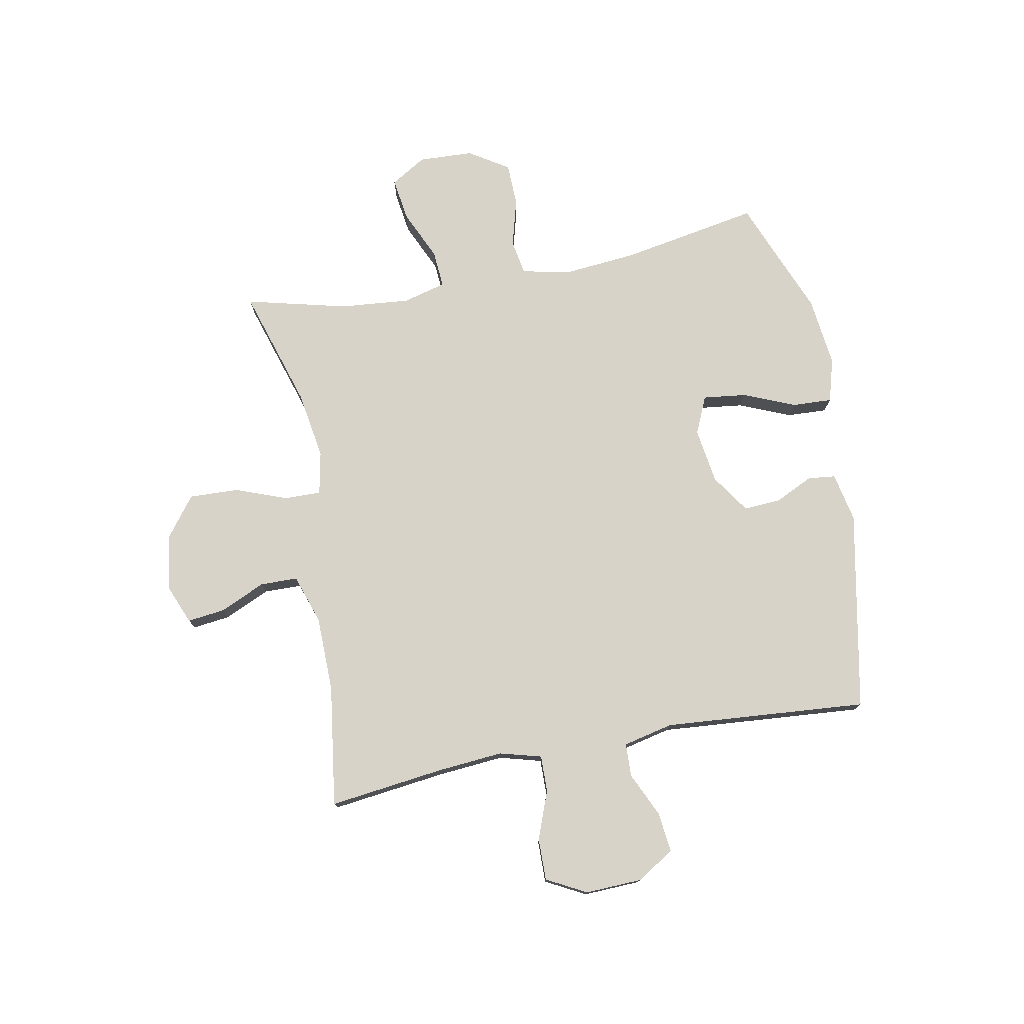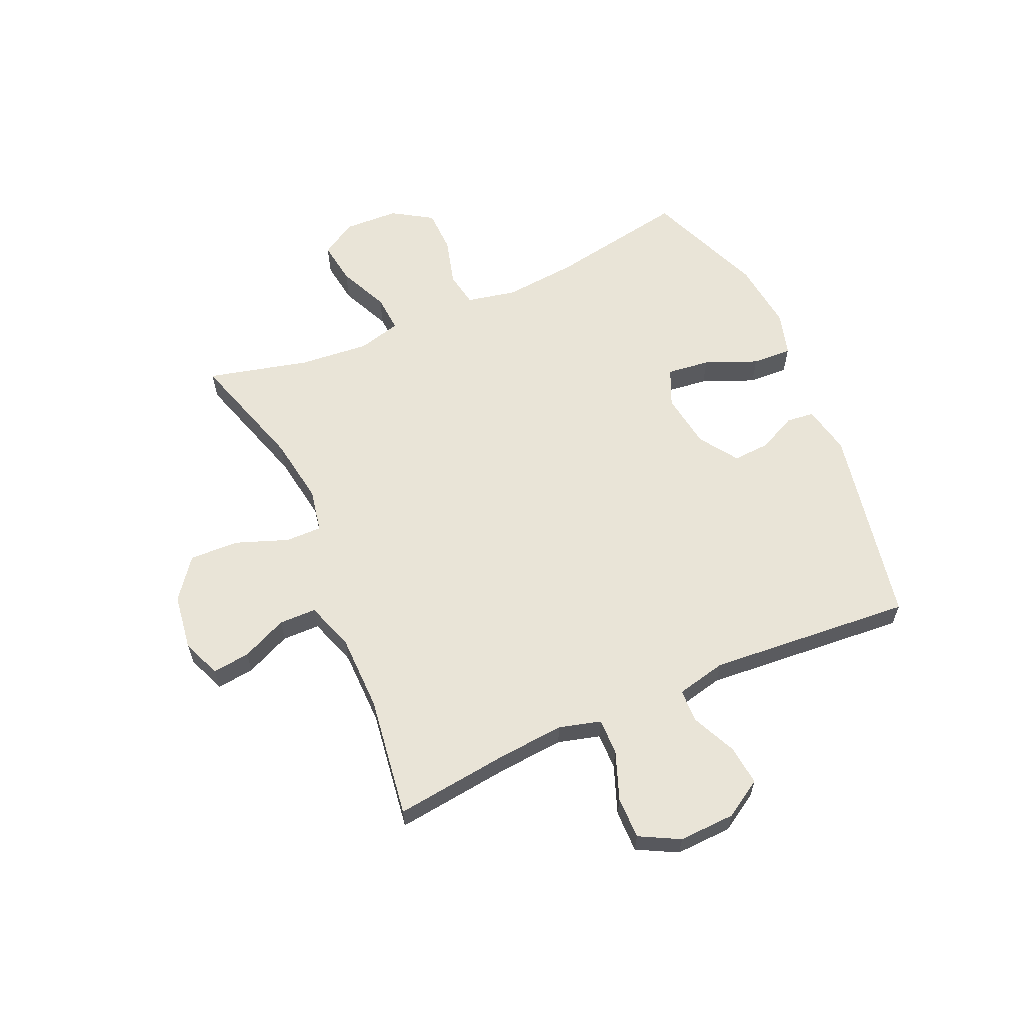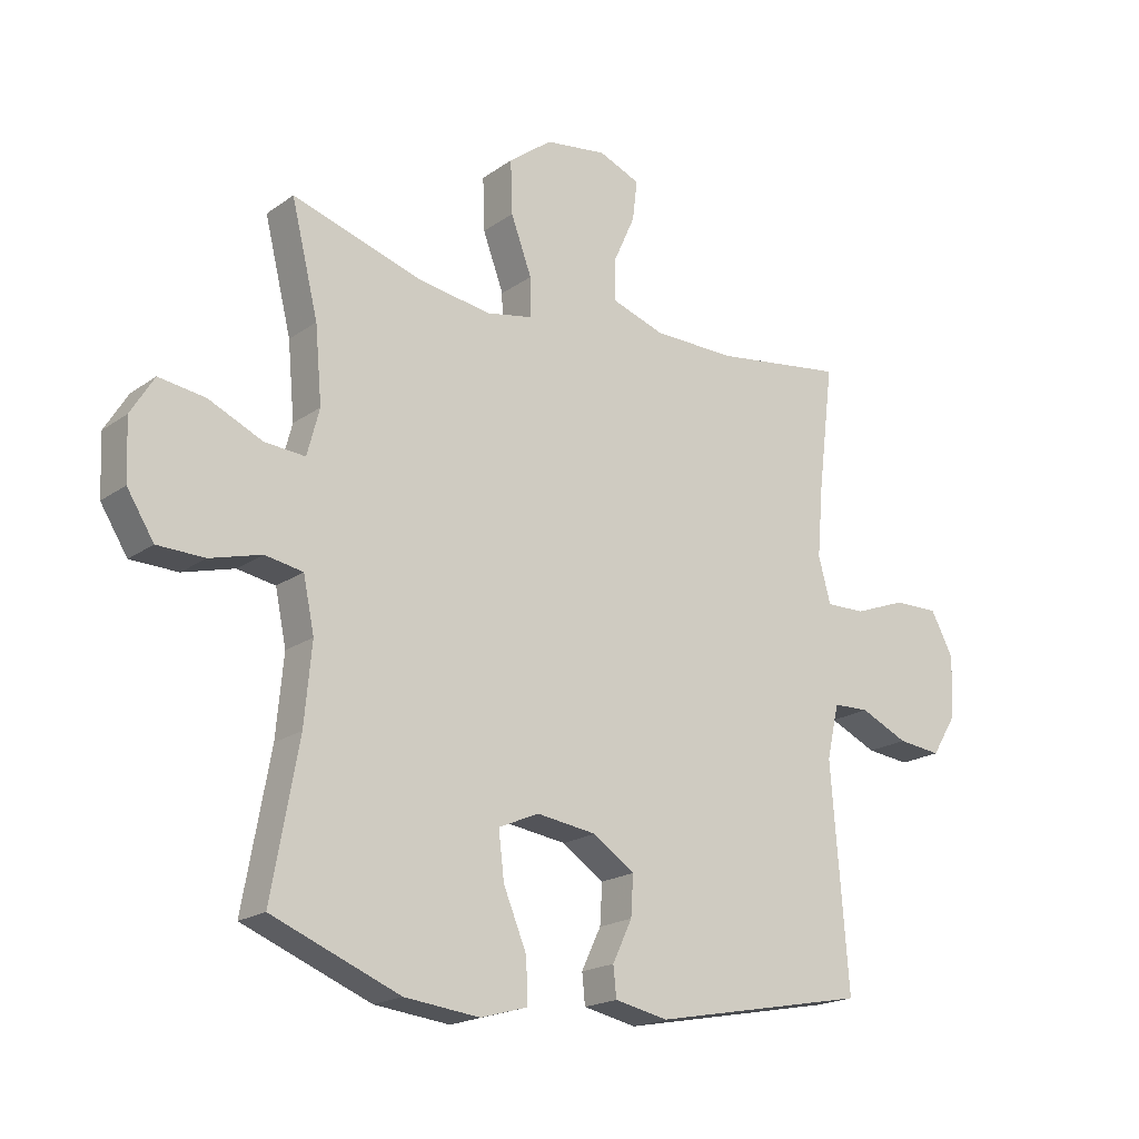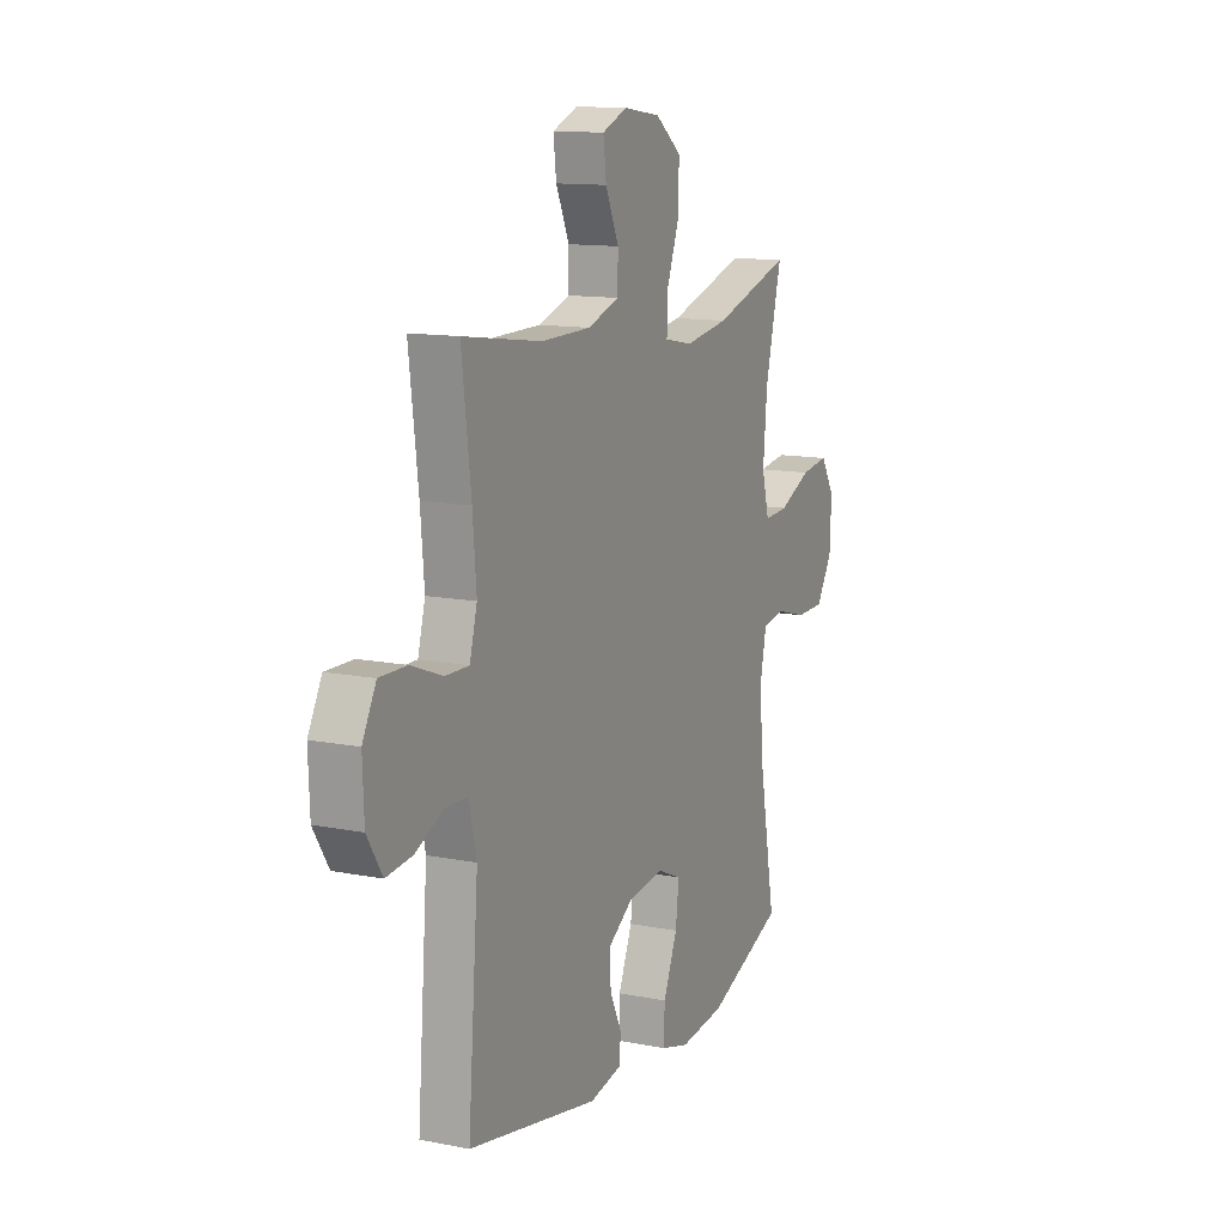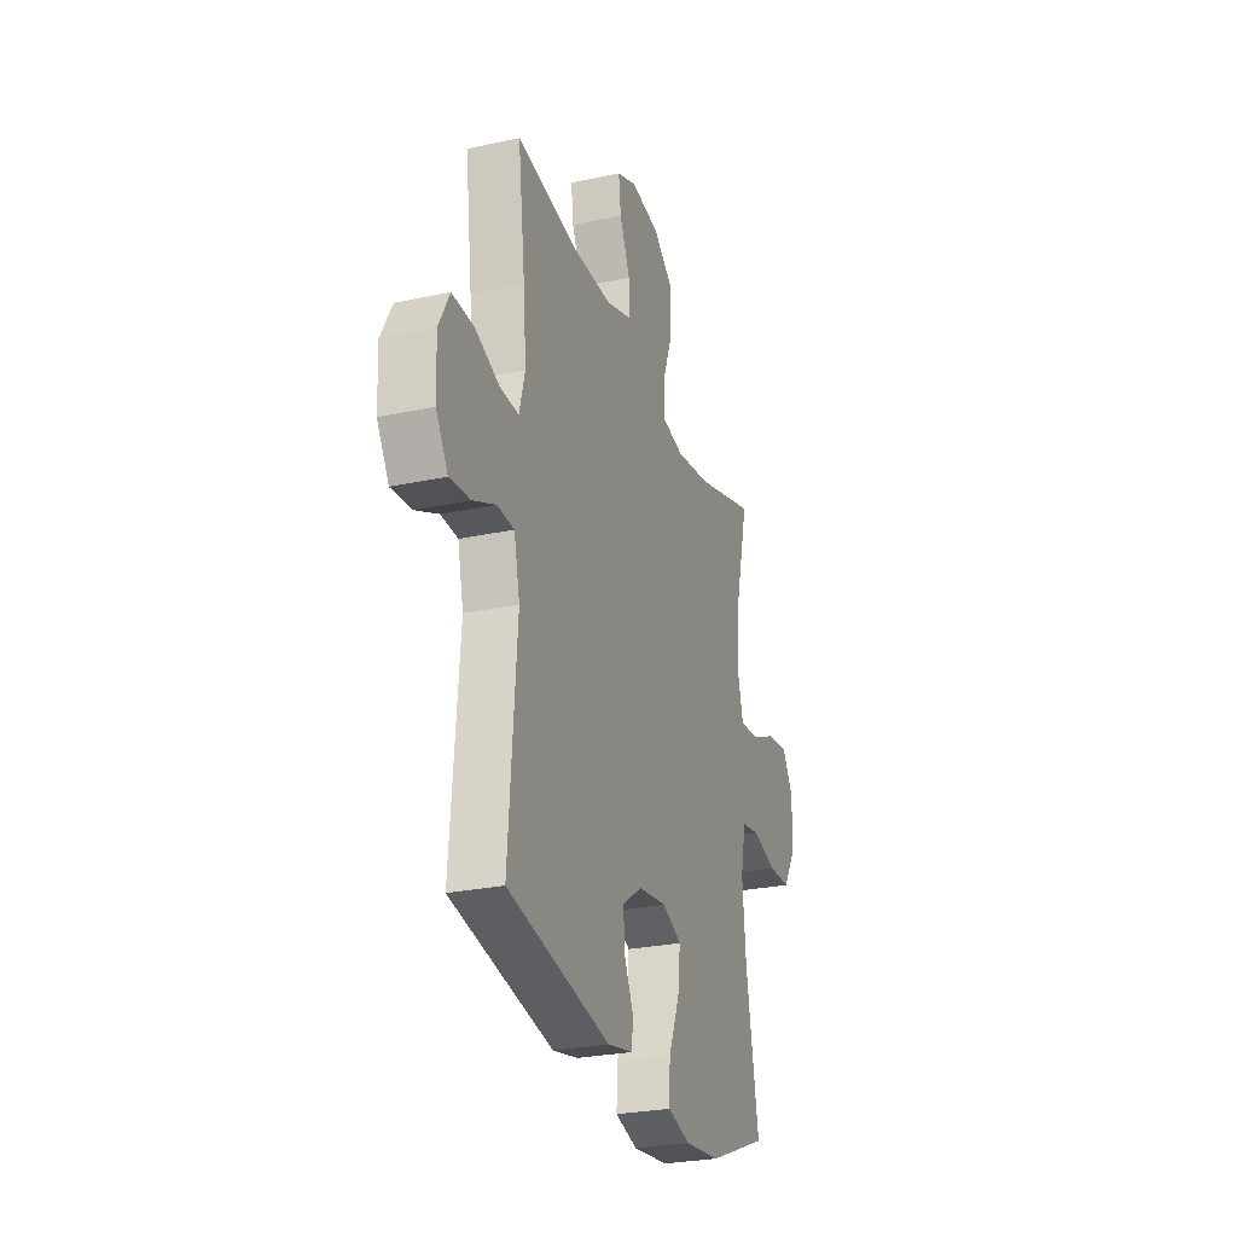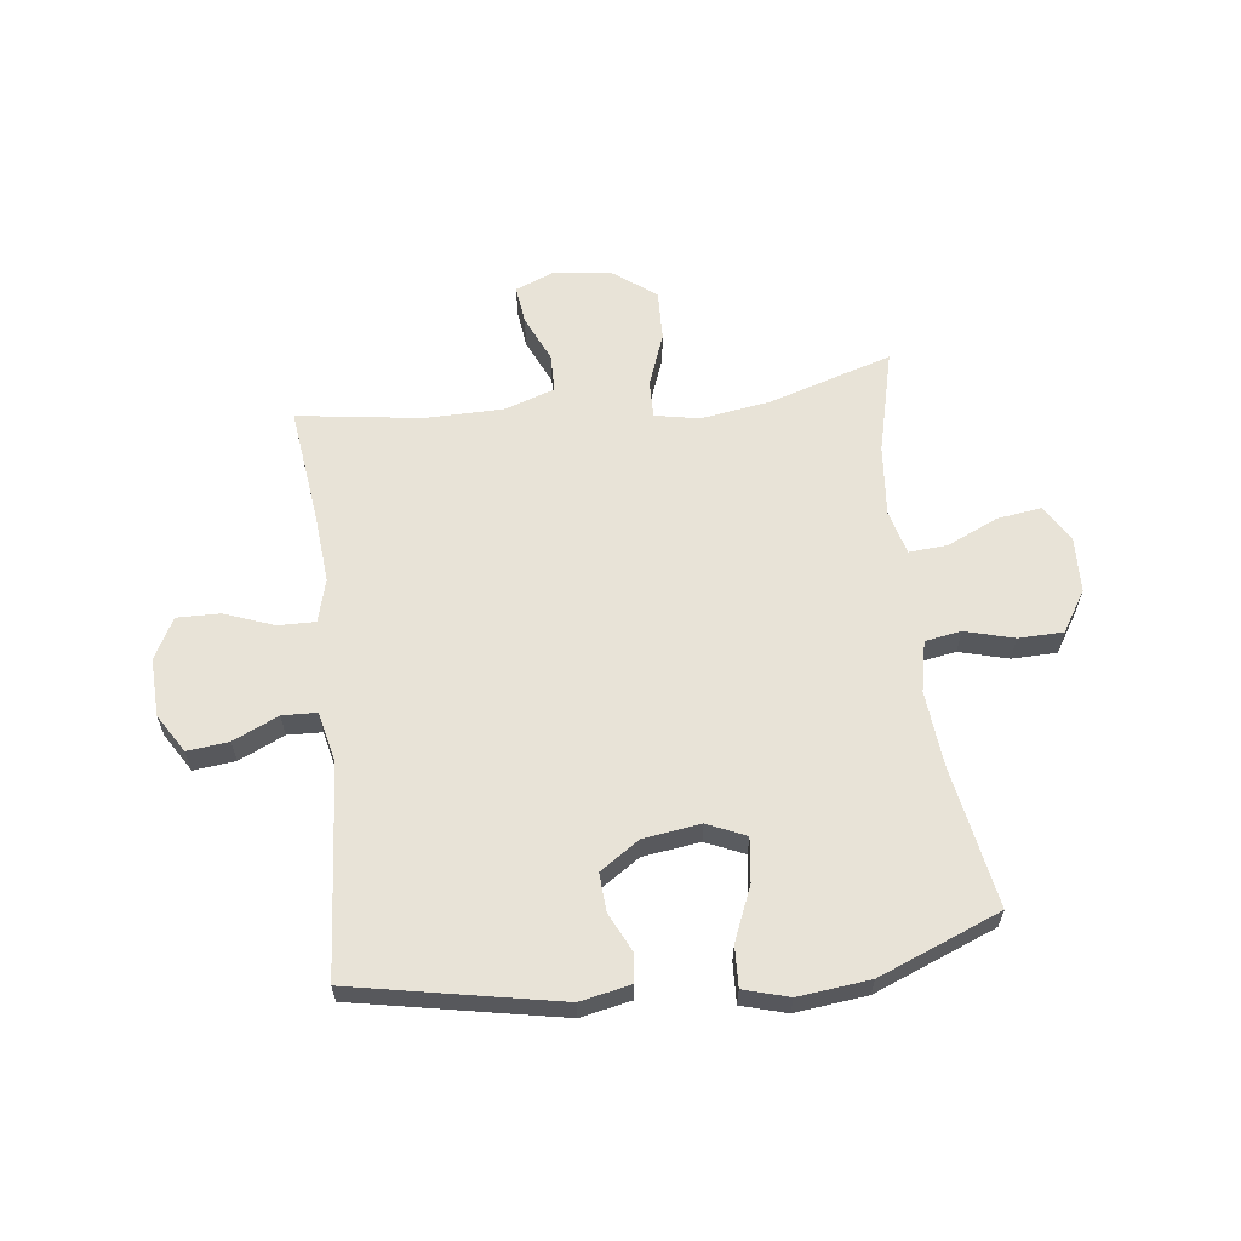
<metadata>
{"format":"obj","ext":"obj","renderer":"f3d","projection":"perspective","resolution":1024,"background":"white","views":[{"elev":76.4,"azim":79.3,"up":"+Y"},{"elev":61.1,"azim":66.2,"up":"+Y"},{"elev":-19.2,"azim":-37.5,"up":"+Z"},{"elev":12.5,"azim":114.8,"up":"+Z"},{"elev":-27.0,"azim":108.5,"up":"+Z"},{"elev":61.5,"azim":173.2,"up":"+Y"}]}
</metadata>
<code>
v 0.5 0.07 0.5
v 0.475 0.07 0.298
v 0.465 0.07 0.181
v 0.485 0.07 0.107
v 0.549 0.07 0.108
v 0.634 0.07 0.14
v 0.708 0.07 0.141
v 0.745 0.07 0.071
v 0.741 0.07 -0.029
v 0.7 0.07 -0.095
v 0.629 0.07 -0.087
v 0.551 0.07 -0.051
v 0.492 0.07 -0.053
v 0.472 0.07 -0.141
v 0.5 0.07 -0.5
v 0.147 0.07 -0.568
v 0.06 0.07 -0.55
v 0.055 0.07 -0.501
v 0.087 0.07 -0.434
v 0.091 0.07 -0.369
v 0.023 0.07 -0.323
v -0.075 0.07 -0.309
v -0.141 0.07 -0.338
v -0.132 0.07 -0.414
v -0.094 0.07 -0.506
v -0.091 0.07 -0.576
v -0.168 0.07 -0.598
v -0.291 0.07 -0.584
v -0.5 0.07 -0.5
v -0.456 0.07 -0.257
v -0.444 0.07 -0.128
v -0.462 0.07 -0.041
v -0.524 0.07 -0.03
v -0.608 0.07 -0.053
v -0.685 0.07 -0.051
v -0.729 0.07 0.019
v -0.733 0.07 0.116
v -0.695 0.07 0.178
v -0.619 0.07 0.167
v -0.531 0.07 0.127
v -0.465 0.07 0.122
v -0.445 0.07 0.198
v -0.456 0.07 0.321
v -0.5 0.07 0.5
v -0.288 0.07 0.434
v -0.168 0.07 0.415
v -0.092 0.07 0.43
v -0.093 0.07 0.494
v -0.127 0.07 0.586
v -0.13 0.07 0.673
v -0.059 0.07 0.727
v 0.041 0.07 0.741
v 0.109 0.07 0.713
v 0.101 0.07 0.647
v 0.065 0.07 0.567
v 0.066 0.07 0.501
v 0.152 0.07 0.472
v 0.286 0.07 0.47
v 0.5 0 0.5
v 0.475 0 0.298
v 0.465 0 0.181
v 0.485 0 0.107
v 0.549 0 0.108
v 0.634 0 0.14
v 0.708 0 0.141
v 0.745 0 0.071
v 0.741 0 -0.029
v 0.7 0 -0.095
v 0.629 0 -0.087
v 0.551 0 -0.051
v 0.492 0 -0.053
v 0.472 0 -0.141
v 0.5 0 -0.5
v 0.147 0 -0.568
v 0.06 0 -0.55
v 0.055 0 -0.501
v 0.087 0 -0.434
v 0.091 0 -0.369
v 0.023 0 -0.323
v -0.075 0 -0.309
v -0.141 0 -0.338
v -0.132 0 -0.414
v -0.094 0 -0.506
v -0.091 0 -0.576
v -0.168 0 -0.598
v -0.291 0 -0.584
v -0.5 0 -0.5
v -0.456 0 -0.257
v -0.444 0 -0.128
v -0.462 0 -0.041
v -0.524 0 -0.03
v -0.608 0 -0.053
v -0.685 0 -0.051
v -0.729 0 0.019
v -0.733 0 0.116
v -0.695 0 0.178
v -0.619 0 0.167
v -0.531 0 0.127
v -0.465 0 0.122
v -0.445 0 0.198
v -0.456 0 0.321
v -0.5 0 0.5
v -0.288 0 0.434
v -0.168 0 0.415
v -0.092 0 0.43
v -0.093 0 0.494
v -0.127 0 0.586
v -0.13 0 0.673
v -0.059 0 0.727
v 0.041 0 0.741
v 0.109 0 0.713
v 0.101 0 0.647
v 0.065 0 0.567
v 0.066 0 0.501
v 0.152 0 0.472
v 0.286 0 0.47
f 52 53 54 55
f 52 55 56
f 51 52 56
f 48 49 50 51
f 47 48 51 56
f 43 44 45
f 42 43 45 46
f 41 42 46 47
f 37 38 39 40
f 37 40 41
f 36 37 41
f 33 34 35 36
f 32 33 36 41
f 31 32 41 47
f 27 28 29 30
f 24 25 26 27
f 23 24 27 30
f 22 23 30 31
f 16 17 18 19
f 14 15 16 19
f 13 14 19 20
f 9 10 11 12
f 9 12 13
f 8 9 13
f 5 6 7 8
f 4 5 8 13
f 3 4 13 20
f 58 1 2
f 57 58 2 3
f 21 22 31 47
f 21 47 56 57
f 3 20 21 57
f 113 112 111 110
f 114 113 110
f 114 110 109
f 109 108 107 106
f 114 109 106 105
f 103 102 101
f 104 103 101 100
f 105 104 100 99
f 98 97 96 95
f 99 98 95
f 99 95 94
f 94 93 92 91
f 99 94 91 90
f 105 99 90 89
f 88 87 86 85
f 85 84 83 82
f 88 85 82 81
f 89 88 81 80
f 77 76 75 74
f 77 74 73 72
f 78 77 72 71
f 70 69 68 67
f 71 70 67
f 71 67 66
f 66 65 64 63
f 71 66 63 62
f 78 71 62 61
f 60 59 116
f 61 60 116 115
f 105 89 80 79
f 115 114 105 79
f 115 79 78 61
f 1 59 60 2
f 2 60 61 3
f 3 61 62 4
f 4 62 63 5
f 5 63 64 6
f 6 64 65 7
f 7 65 66 8
f 8 66 67 9
f 9 67 68 10
f 10 68 69 11
f 11 69 70 12
f 12 70 71 13
f 13 71 72 14
f 14 72 73 15
f 15 73 74 16
f 16 74 75 17
f 17 75 76 18
f 18 76 77 19
f 19 77 78 20
f 20 78 79 21
f 21 79 80 22
f 22 80 81 23
f 23 81 82 24
f 24 82 83 25
f 25 83 84 26
f 26 84 85 27
f 27 85 86 28
f 28 86 87 29
f 29 87 88 30
f 30 88 89 31
f 31 89 90 32
f 32 90 91 33
f 33 91 92 34
f 34 92 93 35
f 35 93 94 36
f 36 94 95 37
f 37 95 96 38
f 38 96 97 39
f 39 97 98 40
f 40 98 99 41
f 41 99 100 42
f 42 100 101 43
f 43 101 102 44
f 44 102 103 45
f 45 103 104 46
f 46 104 105 47
f 47 105 106 48
f 48 106 107 49
f 49 107 108 50
f 50 108 109 51
f 51 109 110 52
f 52 110 111 53
f 53 111 112 54
f 54 112 113 55
f 55 113 114 56
f 56 114 115 57
f 57 115 116 58
f 58 116 59 1

</code>
